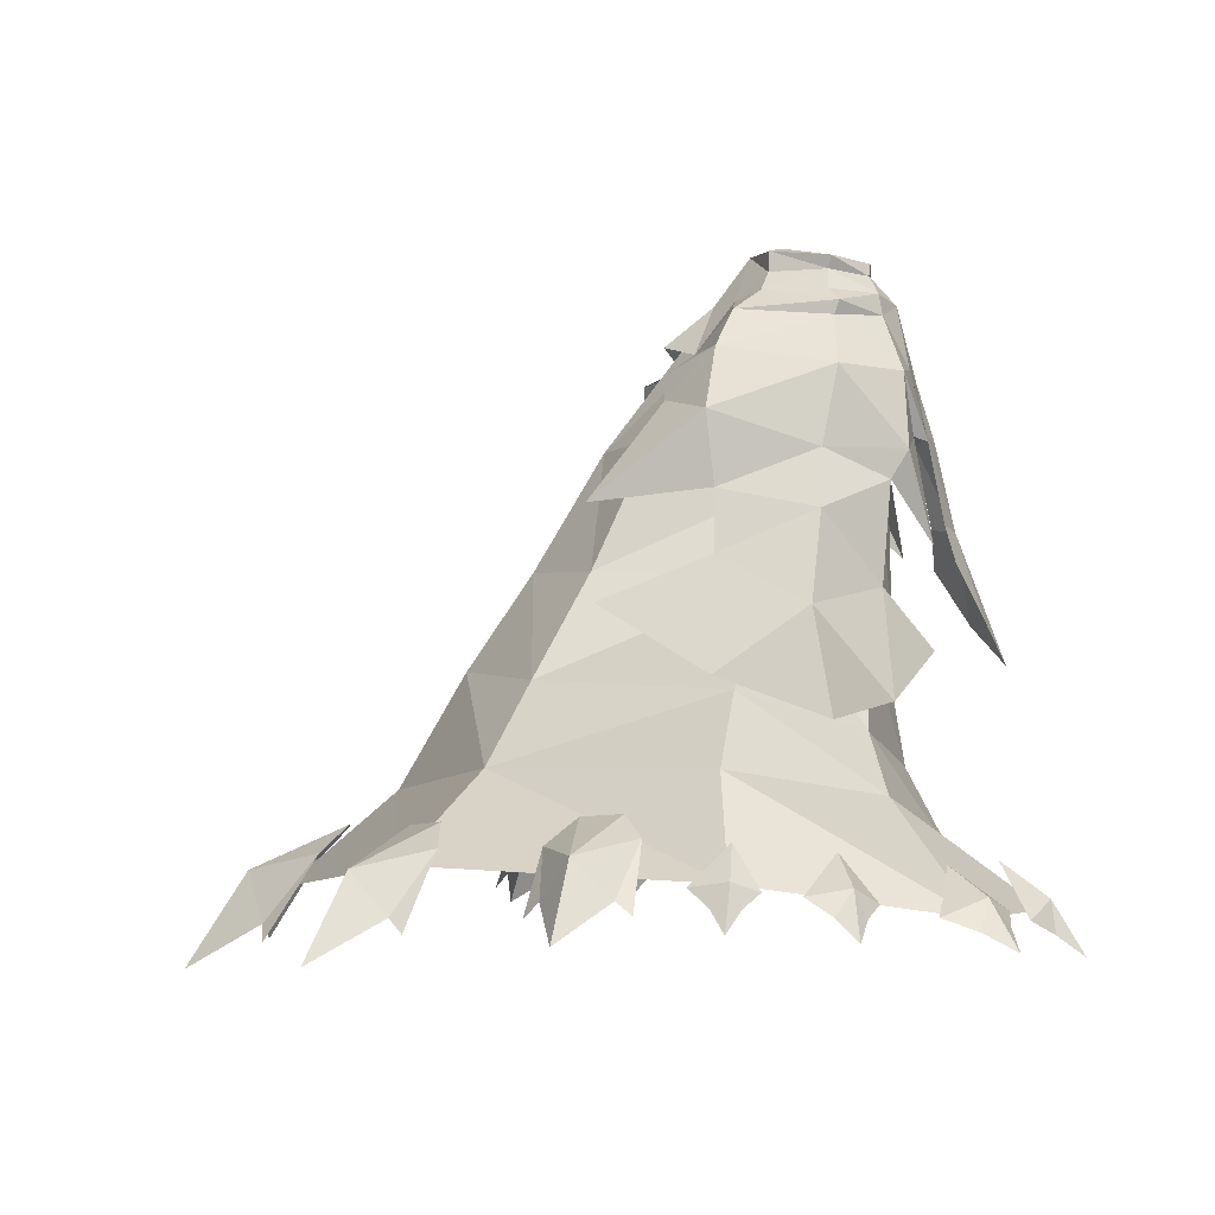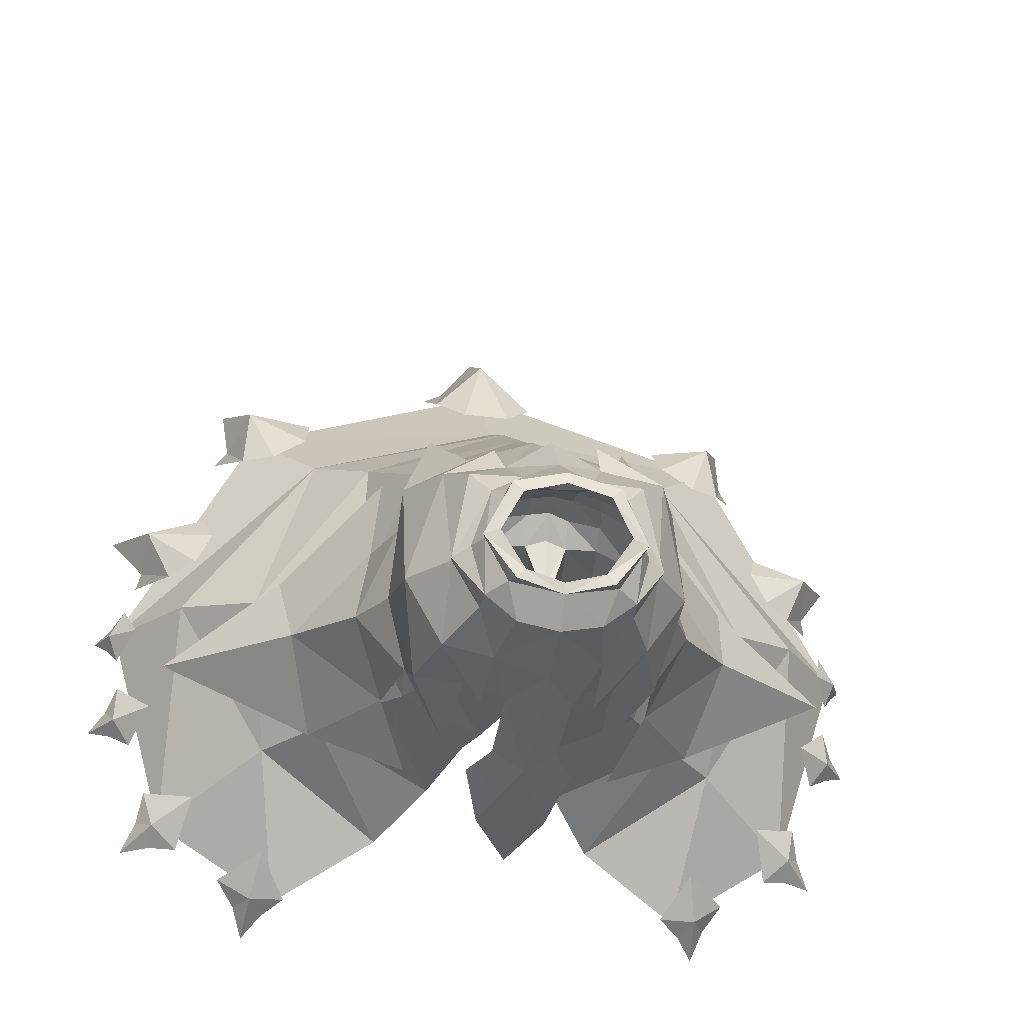
<metadata>
{"format":"obj","ext":"obj","renderer":"f3d","projection":"perspective","resolution":1024,"background":"white","views":[{"elev":-3.7,"azim":-94.0,"up":"+Z"},{"elev":-28.4,"azim":-9.1,"up":"+Y"}]}
</metadata>
<code>
g taoist_trousers_female_53680
v 4.679 3.553 28.54
v 6.415 2.678 28.47
v 6.546 3.859 25.32
v 4.879 4.995 25.36
v 3.299 3.704 24.87
v 5.071 5.639 22.36
v 3.202 3.964 21.79
v 2.766 1.137 21.22
v 5.394 -0.4132 21.08
v 4.74 -0.8183 26.42
v 2.758 0.529 27.2
v 6.769 -4.285 48.13
v 5.973 -4.042 51.29
v 4.008 -4.879 50.99
v 4.492 -5.384 47.77
v 7.152 -4.133 40.84
v 7.239 -4.394 44.9
v 4.819 -5.507 44.31
v 4.894 -5.15 40.75
v 2.073 0.8575 41.26
v 1.046 -1.038 40.92
v 0.5984 -1.224 43.8
v 1.617 1.409 45.87
v 1.813 -4.354 47.72
v 2.071 -4.48 43.95
v 4.14 2.835 47.1
v 6.637 1.297 47.13
v 6.904 0.4086 45.27
v 4.156 1.727 45.31
v 1.572 3.248 47.14
v -0.005128 -1.819 46.1
v -0.005132 1.825 46.24
v 0.5412 -1.874 46.18
v -0.005126 -4.447 47.48
v -0.005128 -1.819 46.1
v 0.5412 -1.874 46.18
v -0.005127 -5.427 50.06
v 0.5984 -1.224 43.8
v 3.899 3.186 49.14
v 3.582 2.896 51.34
v 5.583 1.779 51.43
v 6.229 1.824 49.14
v 1.634 3.933 49.17
v 1.645 3.532 51.29
v 6.769 -2.005 51.59
v 7.75 -1.768 48.55
v 2.439 2.504 53.75
v 4.737 1.392 53.69
v 5.826 -2.042 53.52
v 4.998 -2.337 55.44
v 3.361 0.636 56.1
v 3.39 2.671 28.08
v 2.589 1.7 31.61
v 4.429 2.604 32.02
v 2.704 0.9765 36.55
v 4.736 1.587 36.53
v 3.117 -2.863 31.68
v 3.394 -2.014 29.05
v 5.683 -2.129 29.11
v 5.897 -2.846 31.82
v 6.248 1.658 31.69
v 7.476 -0.958 36.23
v 6.544 -3.452 36.15
v 6.595 -0.2169 30.81
v 6.833 0.7185 36.48
v 1.77 -0.707 36.61
v 8.21 -1.321 41.06
v 7.145 0.4758 41.37
v 4.628 1.485 41.35
v 3.038 -3.805 36.55
v 1.77 -0.707 36.61
v 1.874 -0.5738 32.47
v 4.65 -4.179 36.35
v 2.467 -4.403 40.84
v 1.874 -0.5738 32.47
v 1.046 -1.038 40.92
v 8.233 -1.566 45.4
v 5.107 -3.923 53.16
v 3.599 -5.139 53.01
v 3.044 -5.192 54.87
v -0.005128 -5.836 54.33
v -0.005127 -5.852 52.36
v 6.905 4.25 22.3
v -0.005134 3.606 47.61
v -0.005131 3.637 51.24
v -0.005134 4.036 49.42
v -0.005131 3.518 53.8
v 7.895 1.249 21.78
v 7.405 0.9351 24.59
v 6.631 0.6856 27.43
v 2.766 1.137 21.22
v -0.005129 1.56 56.21
v 2.108 -0.1291 29.51
v 2.108 -0.1291 29.51
v 2.758 0.529 27.2
v -4.69 3.553 28.54
v -4.89 4.995 25.36
v -6.556 3.859 25.32
v -6.425 2.678 28.47
v -3.31 3.705 24.87
v -3.212 3.964 21.79
v -5.081 5.639 22.36
v -2.776 1.137 21.22
v -2.769 0.529 27.2
v -4.751 -0.8183 26.42
v -5.404 -0.4132 21.08
v -6.779 -4.285 48.13
v -4.502 -5.384 47.77
v -4.018 -4.879 50.99
v -5.983 -4.041 51.29
v -7.162 -4.133 40.84
v -4.904 -5.15 40.75
v -4.829 -5.507 44.31
v -7.249 -4.394 44.9
v -2.068 1.065 41.28
v -1.627 1.419 45.87
v -0.6087 -1.224 43.8
v -1.057 -1.038 40.92
v -2.081 -4.48 43.95
v -1.823 -4.354 47.72
v -4.142 3.037 47.11
v -4.17 1.643 45.31
v -6.914 0.4086 45.27
v -6.635 1.628 47.14
v -1.666 3.449 47.31
v -0.5515 -1.874 46.18
v -0.5515 -1.874 46.18
v -0.6087 -1.224 43.8
v -3.909 3.357 49.14
v -6.24 1.624 49.14
v -5.594 1.78 51.43
v -3.592 3.019 51.33
v -1.656 3.552 51.29
v -1.644 3.952 49.16
v -7.604 -1.779 48.55
v -6.779 -2.003 51.59
v -4.748 1.394 53.68
v -2.45 2.581 53.74
v -5.836 -2.04 53.52
v -5.009 -2.337 55.44
v -3.371 0.636 56.1
v -3.4 2.671 28.08
v -4.439 2.604 32.02
v -2.599 1.7 31.61
v -2.714 0.9765 36.55
v -4.746 1.587 36.53
v -3.127 -2.863 31.68
v -5.908 -2.846 31.82
v -5.693 -2.129 29.11
v -3.404 -2.014 29.05
v -6.259 1.658 31.69
v -7.487 -0.958 36.23
v -6.606 -0.217 30.81
v -6.554 -3.453 36.15
v -6.844 0.7184 36.48
v -1.78 -0.707 36.61
v -8.22 -1.321 41.06
v -7.145 0.6188 41.38
v -4.639 1.471 41.35
v -3.048 -3.805 36.55
v -1.885 -0.5738 32.47
v -1.78 -0.707 36.61
v -4.66 -4.179 36.35
v -2.477 -4.403 40.84
v -1.885 -0.5738 32.47
v -1.057 -1.038 40.92
v -8.244 -1.566 45.4
v -5.117 -3.922 53.17
v -3.609 -5.138 53.01
v -3.054 -5.192 54.87
v -6.915 4.25 22.3
v -7.416 0.935 24.59
v -7.905 1.249 21.78
v -6.641 0.6856 27.43
v -2.776 1.137 21.22
v -2.119 -0.1291 29.51
v -2.119 -0.1291 29.51
v -2.769 0.529 27.2
v 29.81 0.6641 11.78
v 32.91 0.1096 9.572
v 32.77 3.346 9.032
v 33.7 1.469 7.751
v 31.38 -1.793 8.492
v 33.16 -0.7391 7.629
v 35.11 0.06693 6.188
v 31.52 7.7 12.48
v 33.88 8.088 10.04
v 32.68 10.72 9.635
v 33.81 9.381 8.339
v 33.05 5.988 9.324
v 34.04 7.371 8.291
v 35.15 8.574 6.723
v 25.46 -7.288 10.8
v 28.82 -9.331 8.838
v 29.73 -5.927 7.547
v 30.23 -8.528 6.62
v 26.61 -11.18 7.836
v 28.95 -10.78 6.874
v 31.43 -10.83 5.339
v 19.13 -12.04 10.97
v 19.9 -15.49 8.355
v 22.74 -13.44 7.004
v 21.2 -15.52 5.931
v 16.93 -15.19 7.741
v 18.76 -16.33 6.365
v 20.32 -17.8 4.387
v -29.82 0.6638 11.78
v -32.78 3.345 9.032
v -32.92 0.1093 9.572
v -33.71 1.469 7.751
v -31.39 -1.793 8.492
v -35.12 0.06657 6.188
v -33.17 -0.7395 7.629
v -31.54 7.699 12.48
v -32.69 10.72 9.635
v -33.89 8.088 10.04
v -33.82 9.38 8.339
v -33.06 5.988 9.324
v -35.16 8.574 6.723
v -34.05 7.371 8.291
v -25.47 -7.288 10.8
v -29.74 -5.927 7.547
v -28.83 -9.331 8.838
v -30.24 -8.528 6.62
v -26.62 -11.18 7.836
v -31.44 -10.83 5.339
v -28.96 -10.78 6.874
v -19.14 -12.04 10.97
v -22.75 -13.44 7.004
v -19.91 -15.49 8.355
v -21.21 -15.52 5.931
v -16.94 -15.19 7.741
v -20.33 -17.8 4.387
v -18.77 -16.33 6.365
f 1 2 3
f 3 4 1
f 5 4 6
f 6 7 5
f 8 9 10
f 10 11 8
f 12 13 14
f 14 15 12
f 16 17 18
f 18 19 16
f 20 21 22
f 22 23 20
f 15 24 25
f 25 18 15
f 26 27 28
f 28 29 26
f 29 23 30
f 30 26 29
f 31 32 23
f 23 33 31
f 34 35 36
f 36 24 34
f 37 34 24
f 24 14 37
f 38 25 24
f 24 36 38
f 39 40 41
f 41 42 39
f 40 39 43
f 43 44 40
f 41 45 46
f 46 42 41
f 40 47 48
f 48 41 40
f 48 49 45
f 45 41 48
f 50 49 48
f 48 51 50
f 52 53 54
f 54 1 52
f 55 56 54
f 54 53 55
f 57 58 59
f 59 60 57
f 2 1 54
f 54 61 2
f 62 63 60
f 60 64 62
f 65 61 54
f 54 56 65
f 66 21 20
f 20 55 66
f 67 62 65
f 65 68 67
f 23 29 69
f 69 20 23
f 70 71 72
f 72 57 70
f 55 20 69
f 69 56 55
f 16 19 73
f 73 63 16
f 19 74 70
f 70 73 19
f 56 69 68
f 68 65 56
f 55 53 75
f 75 66 55
f 62 64 61
f 61 65 62
f 74 76 71
f 71 70 74
f 77 67 68
f 68 28 77
f 17 12 15
f 15 18 17
f 25 74 19
f 19 18 25
f 28 68 69
f 69 29 28
f 74 25 38
f 38 76 74
f 46 45 13
f 13 12 46
f 67 77 17
f 17 16 67
f 13 45 49
f 49 78 13
f 63 62 67
f 67 16 63
f 77 46 12
f 12 17 77
f 79 80 81
f 81 82 79
f 79 82 37
f 37 14 79
f 83 6 4
f 4 3 83
f 52 1 4
f 4 5 52
f 23 32 84
f 84 30 23
f 85 44 43
f 43 86 85
f 47 44 85
f 85 87 47
f 86 43 30
f 30 84 86
f 43 39 26
f 26 30 43
f 39 42 27
f 27 26 39
f 77 28 27
f 27 46 77
f 9 88 89
f 89 10 9
f 90 10 89
f 91 5 7
f 90 3 2
f 46 27 42
f 14 24 15
f 47 40 44
f 47 87 92
f 80 79 78
f 48 47 51
f 2 61 64
f 93 53 52
f 57 94 58
f 58 10 59
f 10 90 59
f 59 64 60
f 73 57 60
f 72 94 57
f 11 10 58
f 90 64 59
f 90 2 64
f 51 47 92
f 13 78 14
f 23 22 33
f 75 53 93
f 49 50 78
f 50 80 78
f 73 60 63
f 70 57 73
f 94 11 58
f 52 95 93
f 78 79 14
f 90 89 3
f 88 83 3
f 95 52 5
f 91 95 5
f 89 88 3
f 96 97 98
f 98 99 96
f 100 101 102
f 102 97 100
f 103 104 105
f 105 106 103
f 107 108 109
f 109 110 107
f 111 112 113
f 113 114 111
f 115 116 117
f 117 118 115
f 108 113 119
f 119 120 108
f 121 122 123
f 123 124 121
f 122 121 125
f 125 116 122
f 31 126 116
f 116 32 31
f 34 120 127
f 127 35 34
f 37 109 120
f 120 34 37
f 128 127 120
f 120 119 128
f 129 130 131
f 131 132 129
f 132 133 134
f 134 129 132
f 131 130 135
f 135 136 131
f 132 131 137
f 137 138 132
f 137 131 136
f 136 139 137
f 140 141 137
f 137 139 140
f 142 96 143
f 143 144 142
f 145 144 143
f 143 146 145
f 147 148 149
f 149 150 147
f 99 151 143
f 143 96 99
f 152 153 148
f 148 154 152
f 155 146 143
f 143 151 155
f 156 145 115
f 115 118 156
f 157 158 155
f 155 152 157
f 116 115 159
f 159 122 116
f 160 147 161
f 161 162 160
f 145 146 159
f 159 115 145
f 111 154 163
f 163 112 111
f 112 163 160
f 160 164 112
f 146 155 158
f 158 159 146
f 145 156 165
f 165 144 145
f 152 155 151
f 151 153 152
f 164 160 162
f 162 166 164
f 167 123 158
f 158 157 167
f 114 113 108
f 108 107 114
f 119 113 112
f 112 164 119
f 123 122 159
f 159 158 123
f 164 166 128
f 128 119 164
f 135 107 110
f 110 136 135
f 157 111 114
f 114 167 157
f 110 168 139
f 139 136 110
f 154 111 157
f 157 152 154
f 167 114 107
f 107 135 167
f 169 82 81
f 81 170 169
f 169 109 37
f 37 82 169
f 171 98 97
f 97 102 171
f 142 100 97
f 97 96 142
f 116 125 84
f 84 32 116
f 85 86 134
f 134 133 85
f 138 87 85
f 85 133 138
f 86 84 125
f 125 134 86
f 134 125 121
f 121 129 134
f 129 121 124
f 124 130 129
f 167 135 124
f 124 123 167
f 106 105 172
f 172 173 106
f 174 172 105
f 175 101 100
f 174 99 98
f 135 130 124
f 109 108 120
f 138 133 132
f 138 92 87
f 170 168 169
f 137 141 138
f 99 153 151
f 176 142 144
f 147 150 177
f 150 149 105
f 105 149 174
f 149 148 153
f 163 148 147
f 161 147 177
f 104 150 105
f 174 149 153
f 174 153 99
f 141 92 138
f 110 109 168
f 116 126 117
f 165 176 144
f 139 168 140
f 140 168 170
f 163 154 148
f 160 163 147
f 177 150 104
f 142 176 178
f 168 109 169
f 174 98 172
f 173 98 171
f 178 100 142
f 175 100 178
f 172 98 173
f 179 180 181
f 181 180 182
f 179 183 180
f 180 184 185
f 180 185 182
f 180 183 184
f 186 187 188
f 188 187 189
f 186 190 187
f 187 191 192
f 187 192 189
f 187 190 191
f 193 194 195
f 195 194 196
f 193 197 194
f 194 198 199
f 194 199 196
f 194 197 198
f 200 201 202
f 202 201 203
f 200 204 201
f 201 205 206
f 201 206 203
f 201 204 205
f 207 208 209
f 208 210 209
f 207 209 211
f 209 212 213
f 209 210 212
f 209 213 211
f 214 215 216
f 215 217 216
f 214 216 218
f 216 219 220
f 216 217 219
f 216 220 218
f 221 222 223
f 222 224 223
f 221 223 225
f 223 226 227
f 223 224 226
f 223 227 225
f 228 229 230
f 229 231 230
f 228 230 232
f 230 233 234
f 230 231 233
f 230 234 232
g taoist_trousers_female_53680
v -0.005129 2.567 56
v 4.334 1.726 54.16
v 2.717 4.093 52.14
v -0.005132 5.344 52.21
v 4.101 7.468 48
v -0.005129 9.135 49.06
v 12.46 6.694 32.5
v 11.03 6.513 37.39
v 13.59 -0.7574 35.65
v 18.4 0.608 28.54
v 6.814 4.451 51.09
v 5.294 2.392 52.67
v 3.361 0.636 56.1
v 4.998 -2.337 55.44
v 6.268 -2.693 55.14
v 4.127 1.638 55.76
v 3.289 -8.059 51.91
v 4.174 -5.842 53.94
v -0.005128 -6.701 54.13
v -0.005124 -8.753 51.99
v -0.005114 -10.08 46.67
v 4.204 -8.842 46.97
v 9.977 -6.38 38.11
v 11.06 -5.563 30.25
v 5.875 -6.553 50.7
v 5.781 -6.258 52.43
v 3.289 -8.059 51.91
v 4.204 -8.842 46.97
v 2.803 -14.69 28.2
v 4.266 -12.18 32.6
v 2.595 -11.68 35.6
v -0.005109 -13.01 35.17
v 2.639 -10.37 42.28
v -0.005112 -11.47 42.07
v 3.044 -5.192 54.87
v 3.735 -6.014 54.96
v 7.993 -2.647 50.42
v 11.09 -2.359 45.78
v 8.936 6.128 48.77
v 4.079 10.32 46.65
v 5.99 -2.514 54.16
v 6.815 -2.401 52.56
v 8.147 -2.983 51.5
v 11.66 -1.14 40.24
v 11.07 6.823 42.61
v 6.088 9.986 44.82
v 8.166 15.44 36.99
v -0.005129 1.56 56.21
v 19.44 7.721 23.58
v 28.76 0.7566 20.64
v 11.54 14.72 28.98
v 7.81 -7.168 46.34
v 4.443 -10.15 41.53
v 5.825 -8.819 41.75
v 4.174 -5.842 53.94
v 9.588 -7.817 40.4
v 6.333 -10.16 33.6
v -0.005103 -16.81 25.08
v 3.735 -6.014 54.96
v -0.005128 -5.836 54.33
v 3.044 -5.192 54.87
v 16.32 -5.456 21.9
v 28.76 0.7566 20.64
v 8.572 -9.748 25.78
v -2.727 4.093 52.13
v -4.345 1.727 54.16
v -3.524 7.151 48
v -12.47 6.694 32.5
v -18.51 0.6077 28.54
v -13.83 -0.7412 35.66
v -10.71 6.489 37.37
v -6.795 4.65 50.94
v -5.304 2.394 52.67
v -3.371 0.636 56.1
v -4.138 1.638 55.76
v -6.278 -2.693 55.14
v -5.009 -2.337 55.44
v -3.253 -8.07 51.87
v -4.184 -5.841 53.95
v -4.215 -8.842 46.97
v -11.07 -5.563 30.25
v -9.987 -6.38 38.11
v -5.886 -6.552 50.71
v -4.215 -8.842 46.97
v -3.253 -8.07 51.87
v -5.751 -6.291 52.37
v -2.813 -14.69 28.2
v -2.605 -11.68 35.6
v -4.276 -12.18 32.6
v -2.649 -10.37 42.28
v -3.745 -6.014 54.96
v -3.054 -5.192 54.87
v -7.998 -2.646 50.42
v -8.422 6.139 47.99
v -11.07 -2.422 46.4
v -4.16 9.573 46.3
v -6 -2.512 54.16
v -6.825 -2.399 52.56
v -8.157 -2.981 51.5
v -10.99 7.142 43.05
v -11.67 -1.14 40.24
v -5.925 9.608 44.24
v -8.127 15.57 36.47
v -19.45 7.721 23.58
v -28.89 0.752 20.32
v -11.35 15.17 28.99
v -8.101 -7.72 46.3
v -4.453 -10.15 41.53
v -5.836 -8.819 41.75
v -4.184 -5.841 53.95
v -9.598 -7.817 40.4
v -6.343 -10.16 33.6
v -3.745 -6.014 54.96
v -3.054 -5.192 54.87
v -16.33 -5.456 21.9
v -28.89 0.752 20.32
v -8.583 -9.748 25.78
v 7.699 -2.787 49.38
v 10.02 0.1893 38.14
v 7.107 11.37 40.99
v 5.883 2.227 52.07
v 8.979 17.29 31.31
v 13.24 2.956 30.49
v 11.64 21.07 23.24
v 21.41 6.356 22.5
v 16.05 23.86 17.03
v 27.68 7.999 17.12
v 5.309 -6.483 48.4
v 0.08122 -7.685 48.35
v 0.6914 -7.821 36.65
v 6.781 -6.09 36.97
v 3.544 -7.13 25.23
v 10.78 -4.396 27.14
v 9.26 -5.017 30.2
v 2.7 -7.623 29.02
v 5.611 -8.058 17.4
v 15.34 -3.771 19.83
v 9.401 -10.67 11.19
v 19.83 -4.406 15.33
v 28.3 -8.779 7.402
v 33.34 8.132 9.858
v 21.91 29.01 10.77
v -0.005159 13.65 41.03
v 0.1357 4.736 52.81
v -0.005203 18.99 31.95
v -0.005219 23.96 24.51
v -0.00529 28.96 15.74
v -0.005334 37.25 8.585
v 17.92 -15.43 7.533
v -8.067 -2.373 49.4
v -5.856 2.741 51.77
v -7.575 10.79 41.14
v -10.03 0.1893 38.14
v -8.953 15.22 31.41
v -13.25 2.956 30.49
v -12.06 19.62 23.47
v -21.42 6.356 22.5
v -16.47 23.02 17.25
v -27.69 7.999 17.12
v -5.29 -5.711 48.43
v -6.791 -6.09 36.97
v -0.7016 -7.821 36.65
v -0.09147 -7.685 48.35
v -3.554 -7.13 25.23
v -2.71 -7.623 29.02
v -9.27 -5.017 30.2
v -10.79 -4.396 27.14
v -5.621 -8.058 17.4
v -15.35 -3.771 19.83
v -9.411 -10.67 11.19
v -19.84 -4.406 15.33
v -28.31 -8.779 7.402
v -33.35 8.132 9.858
v -21.92 29.01 10.77
v -17.93 -15.43 7.533
v -26.65 14.17 14.2
v -25.28 17.03 14.01
v -31.13 18 11.59
v -29.47 19.84 8.62
v -26.14 19.45 12.1
v -31.46 15.16 8.741
v -28.94 13.2 12.67
v -31.91 14.03 7.797
v -34.36 19.4 6.035
v -28.61 20.87 7.46
v -20.08 26.02 13.63
v -17.17 28.09 13.37
v -22.41 32.17 10.55
v -19.77 33 7.192
v -16.7 30.9 11.16
v -24.28 29.47 7.404
v -22.87 26.27 11.9
v -25.34 28.58 6.36
v -24.83 35.16 4.229
v -18.36 33.52 5.876
v -2.017 32.52 13.21
v 2.141 32.54 13.03
v -0.005408 40 9.844
v 3.175 39.11 6.007
v 4.549 34.95 10.58
v -3.477 38.77 6.048
v -4.434 34.67 11.17
v -5.048 38.66 4.784
v -0.08653 44.62 2.575
v 4.913 38.69 4.517
v 26.64 14.17 14.2
v 31.12 18 11.59
v 25.27 17.03 14.01
v 29.46 19.84 8.62
v 26.13 19.45 12.1
v 31.45 15.16 8.741
v 28.93 13.2 12.67
v 31.9 14.03 7.797
v 34.35 19.4 6.035
v 28.6 20.87 7.46
v 20.07 26.02 13.63
v 22.4 32.17 10.55
v 17.16 28.09 13.37
v 19.76 33 7.192
v 16.69 30.9 11.16
v 24.27 29.47 7.404
v 22.86 26.27 11.9
v 25.33 28.58 6.36
v 24.82 35.16 4.229
v 18.35 33.52 5.876
f 235 236 237
f 237 238 235
f 239 240 238
f 238 237 239
f 241 242 243
f 243 244 241
f 245 237 246
f 247 248 249
f 249 250 247
f 251 252 253
f 253 254 251
f 254 255 256
f 256 251 254
f 243 257 258
f 258 244 243
f 259 260 261
f 261 262 259
f 263 264 265
f 265 266 263
f 267 268 266
f 266 265 267
f 255 268 267
f 267 256 255
f 249 248 269
f 269 270 249
f 271 272 273
f 239 273 274
f 275 276 246
f 275 250 249
f 276 277 246
f 277 271 245
f 272 278 279
f 242 278 243
f 280 279 281
f 237 236 246
f 236 235 250
f 275 236 250
f 275 246 236
f 247 235 282
f 277 245 246
f 241 244 283
f 271 273 245
f 273 239 245
f 273 272 279
f 281 279 242
f 273 279 280
f 283 244 284
f 241 283 285
f 250 235 247
f 286 272 271
f 287 288 286
f 260 276 275
f 249 289 275
f 260 277 276
f 259 271 277
f 257 278 290
f 243 278 257
f 291 290 288
f 260 289 261
f 292 263 266
f 293 253 252
f 289 260 275
f 294 253 295
f 260 259 277
f 296 244 258
f 259 286 271
f 259 262 286
f 290 272 286
f 257 290 291
f 288 290 286
f 297 244 296
f 298 296 258
f 295 253 293
f 270 289 249
f 286 262 287
f 273 280 274
f 278 242 279
f 278 272 290
f 245 239 237
f 235 238 299
f 299 300 235
f 301 299 238
f 238 240 301
f 302 303 304
f 304 305 302
f 306 307 299
f 308 309 310
f 310 311 308
f 312 254 253
f 253 313 312
f 254 312 314
f 314 255 254
f 304 303 315
f 315 316 304
f 317 318 319
f 319 320 317
f 321 266 322
f 322 323 321
f 324 322 266
f 266 268 324
f 255 314 324
f 324 268 255
f 310 325 326
f 326 311 310
f 327 328 329
f 301 330 328
f 331 307 332
f 331 310 309
f 332 307 333
f 333 306 327
f 329 334 335
f 305 304 335
f 336 337 334
f 299 307 300
f 300 309 235
f 331 309 300
f 331 300 307
f 308 282 235
f 333 307 306
f 302 338 303
f 327 306 328
f 328 306 301
f 328 334 329
f 337 305 334
f 328 336 334
f 338 339 303
f 302 340 338
f 309 308 235
f 341 327 329
f 342 341 343
f 320 331 332
f 310 331 344
f 320 332 333
f 317 333 327
f 316 345 335
f 304 316 335
f 346 343 345
f 320 319 344
f 292 266 321
f 347 313 253
f 344 331 320
f 294 348 253
f 320 333 317
f 349 315 303
f 317 327 341
f 317 341 318
f 345 341 329
f 316 346 345
f 343 341 345
f 350 349 303
f 351 315 349
f 348 347 253
f 325 310 344
f 341 342 318
f 328 330 336
f 335 334 305
f 335 345 329
f 306 299 301
f 352 353 354
f 354 355 352
f 356 354 353
f 353 357 356
f 358 356 357
f 357 359 358
f 360 358 359
f 359 361 360
f 362 363 364
f 364 365 362
f 352 362 365
f 365 353 352
f 366 367 368
f 368 369 366
f 370 371 367
f 367 366 370
f 371 359 357
f 357 367 371
f 372 373 371
f 371 370 372
f 373 361 359
f 359 371 373
f 374 375 361
f 361 373 374
f 375 376 360
f 360 361 375
f 355 354 377
f 377 378 355
f 356 379 377
f 377 354 356
f 358 380 379
f 379 356 358
f 380 358 360
f 360 381 380
f 365 364 369
f 369 368 365
f 353 365 368
f 368 357 353
f 376 382 381
f 381 360 376
f 374 373 383
f 367 357 368
f 383 373 372
f 384 385 386
f 386 387 384
f 388 389 387
f 387 386 388
f 390 391 389
f 389 388 390
f 392 393 391
f 391 390 392
f 394 395 396
f 396 397 394
f 384 387 395
f 395 394 384
f 398 399 400
f 400 401 398
f 402 398 401
f 401 403 402
f 403 401 389
f 389 391 403
f 404 402 403
f 403 405 404
f 405 403 391
f 391 393 405
f 406 405 393
f 393 407 406
f 407 393 392
f 392 408 407
f 385 378 377
f 377 386 385
f 388 386 377
f 377 379 388
f 390 388 379
f 379 380 390
f 380 381 392
f 392 390 380
f 395 400 399
f 399 396 395
f 387 389 400
f 400 395 387
f 408 392 381
f 381 382 408
f 406 409 405
f 401 400 389
f 409 404 405
f 410 411 412
f 413 412 414
f 415 416 412
f 416 415 417
f 412 418 415
f 410 412 416
f 414 412 411
f 413 414 419
f 412 413 418
f 420 421 422
f 423 422 424
f 425 426 422
f 426 425 427
f 422 428 425
f 420 422 426
f 424 422 421
f 423 424 429
f 422 423 428
f 430 431 432
f 433 432 434
f 435 436 432
f 436 435 437
f 432 438 435
f 430 432 436
f 434 432 431
f 433 434 439
f 432 433 438
f 440 441 442
f 443 444 441
f 445 441 446
f 446 447 445
f 441 445 448
f 440 446 441
f 444 442 441
f 443 449 444
f 441 448 443
f 450 451 452
f 453 454 451
f 455 451 456
f 456 457 455
f 451 455 458
f 450 456 451
f 454 452 451
f 453 459 454
f 451 458 453

</code>
